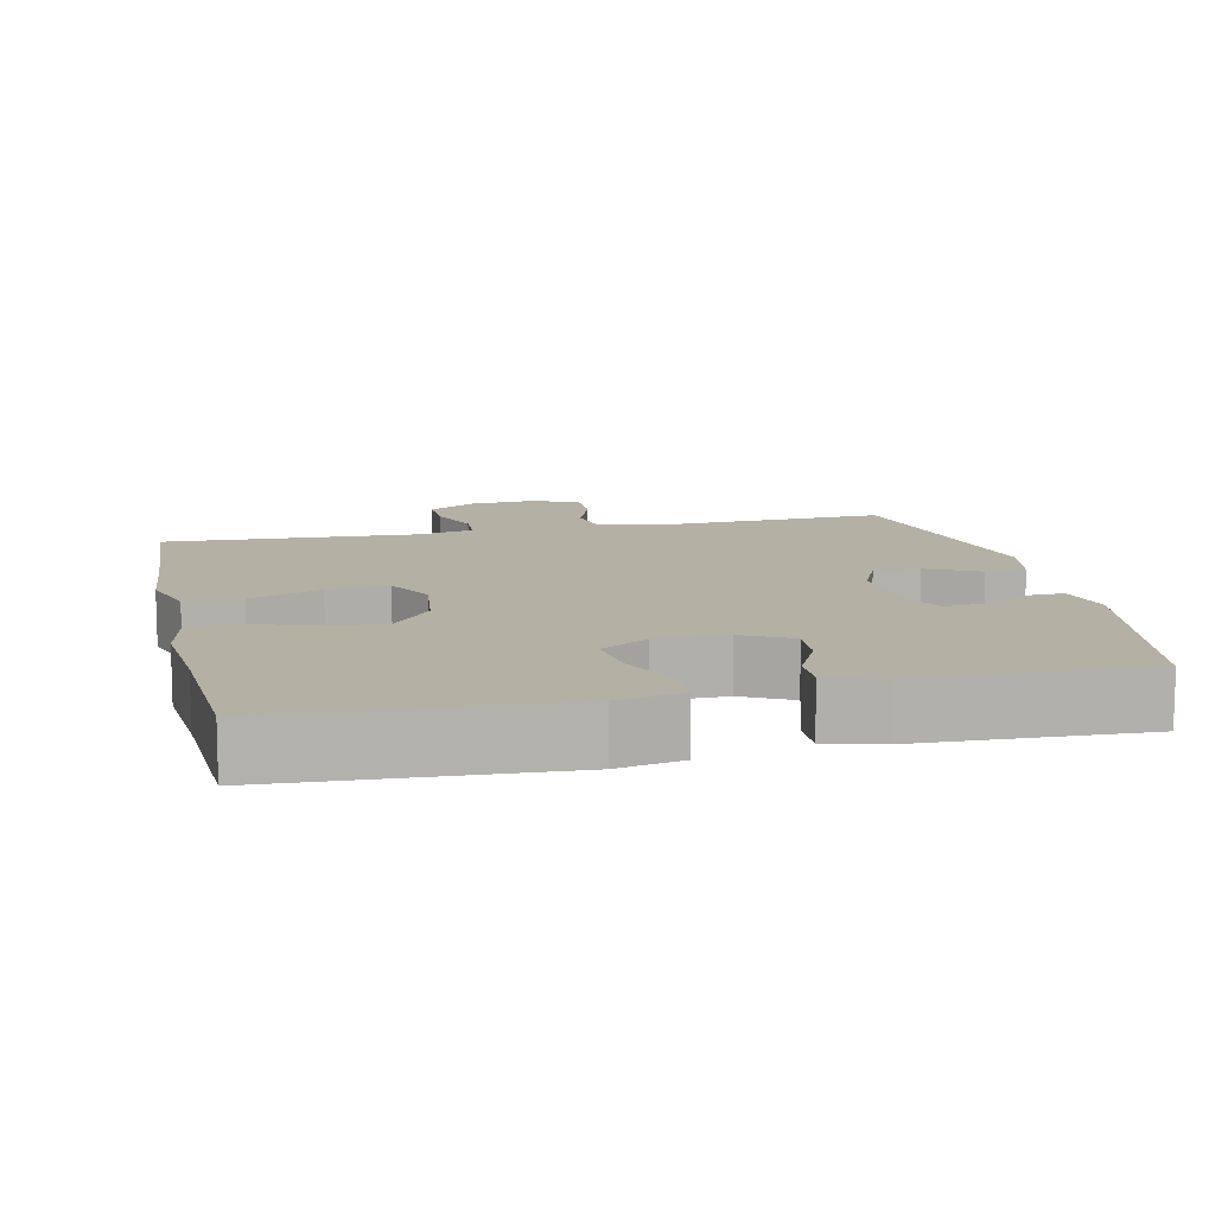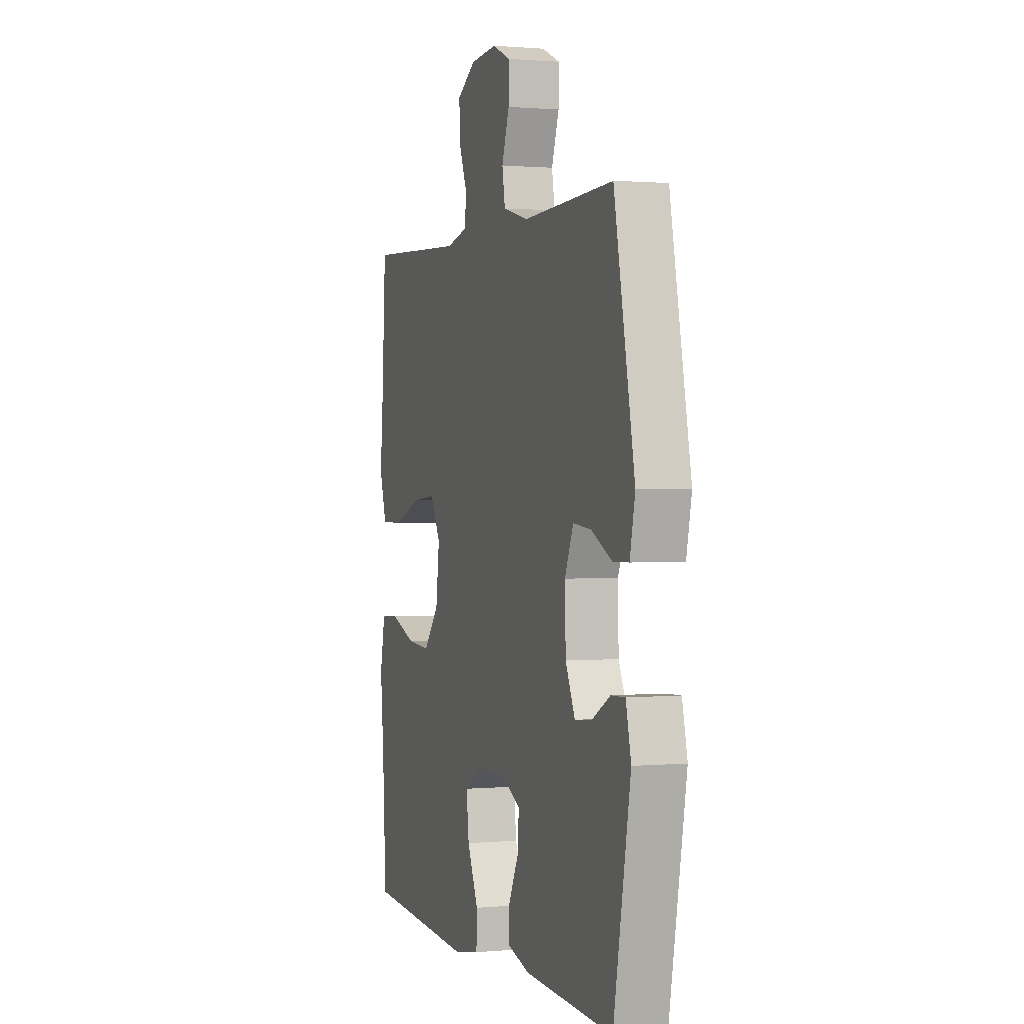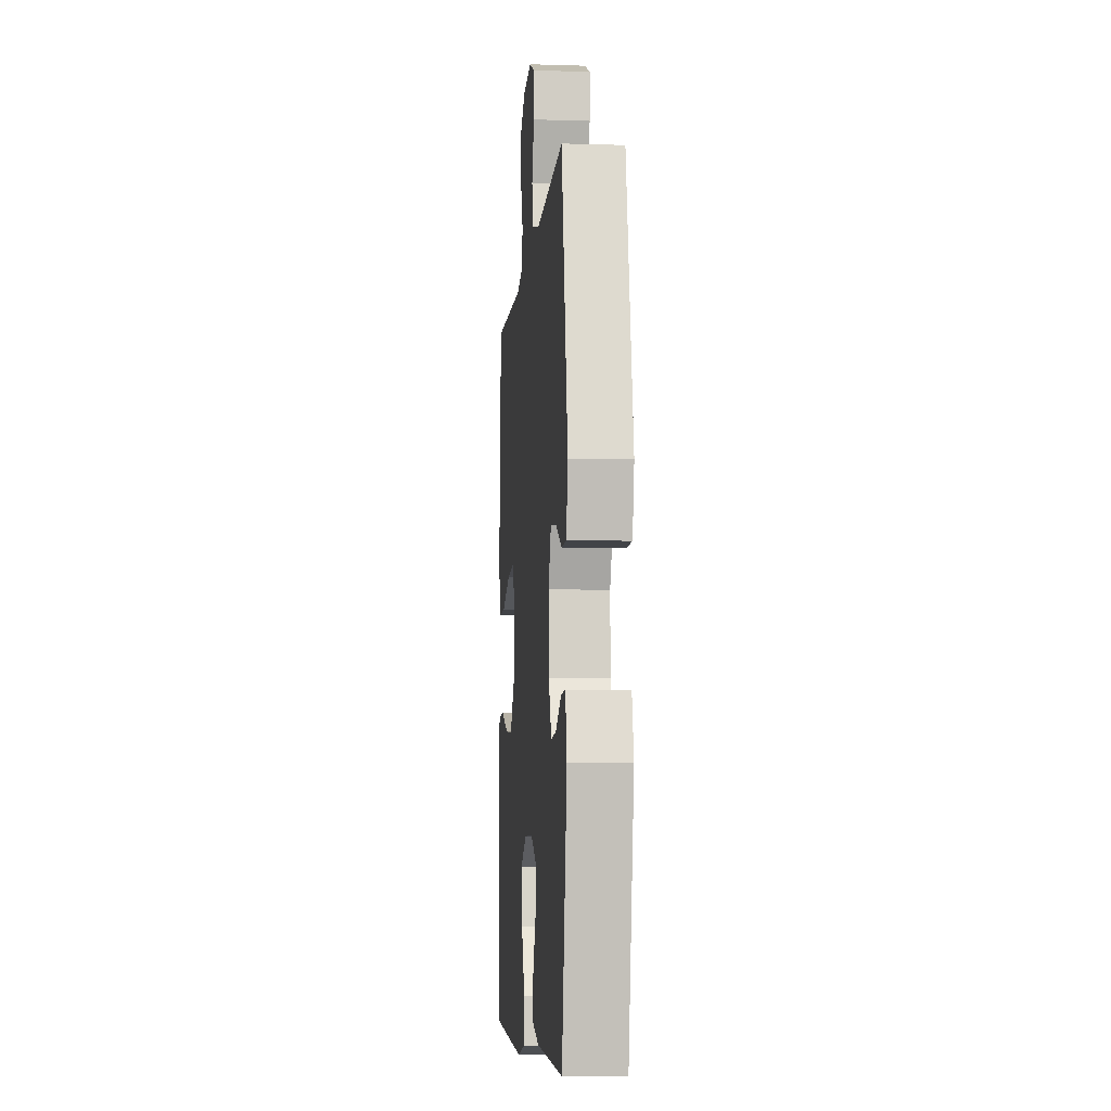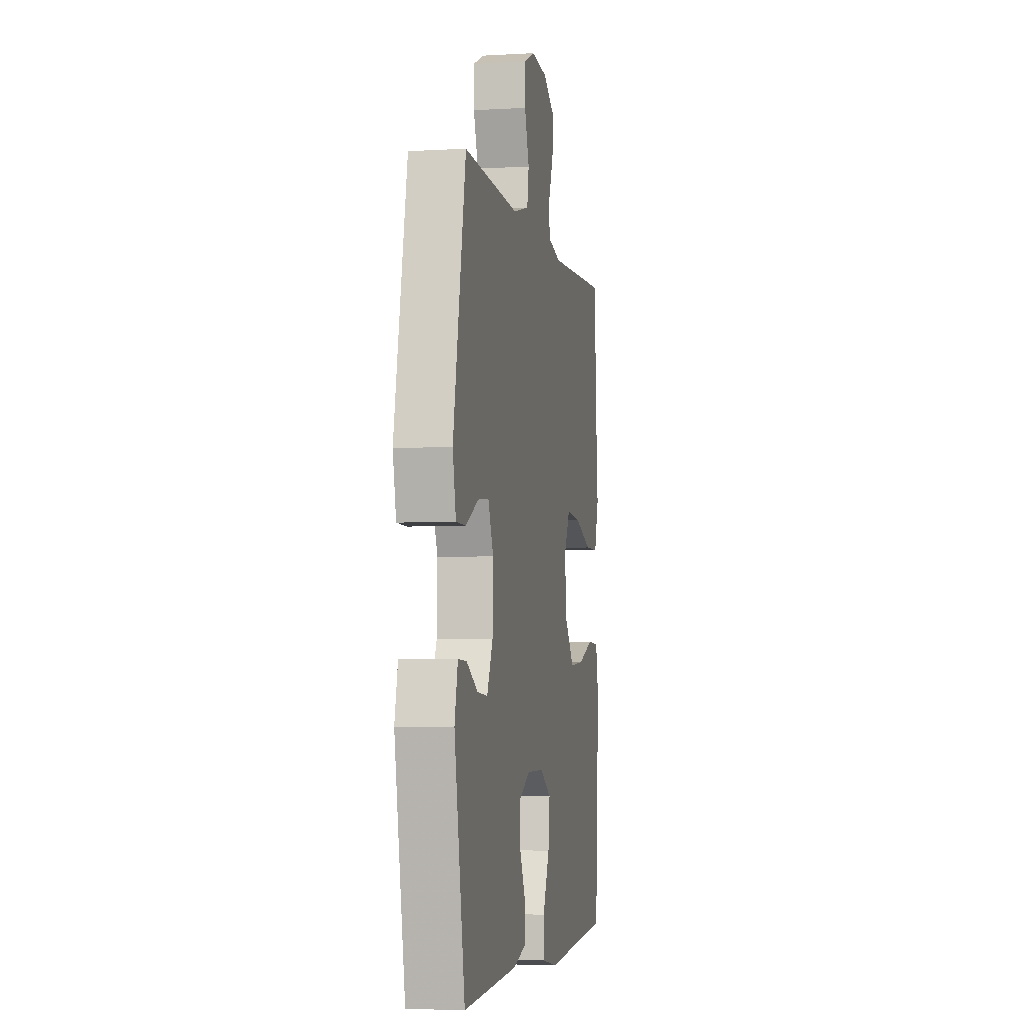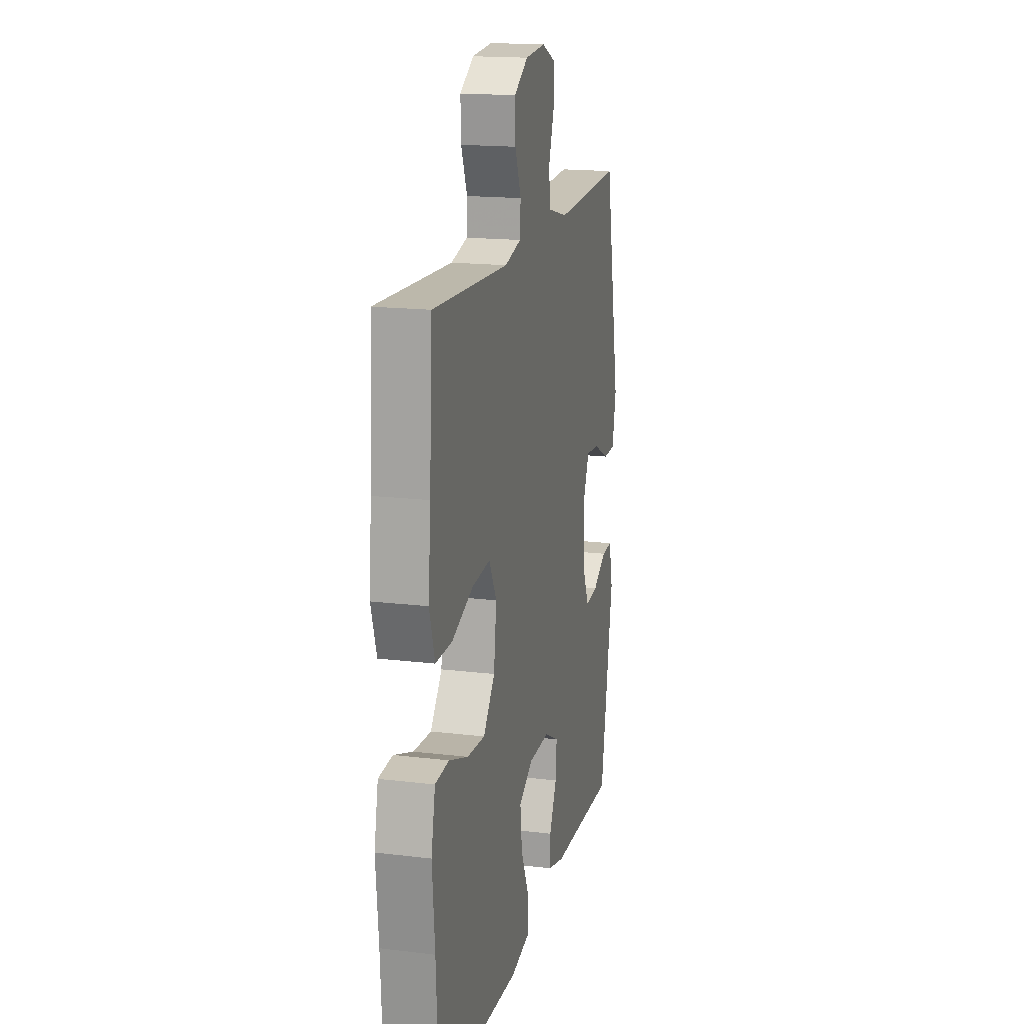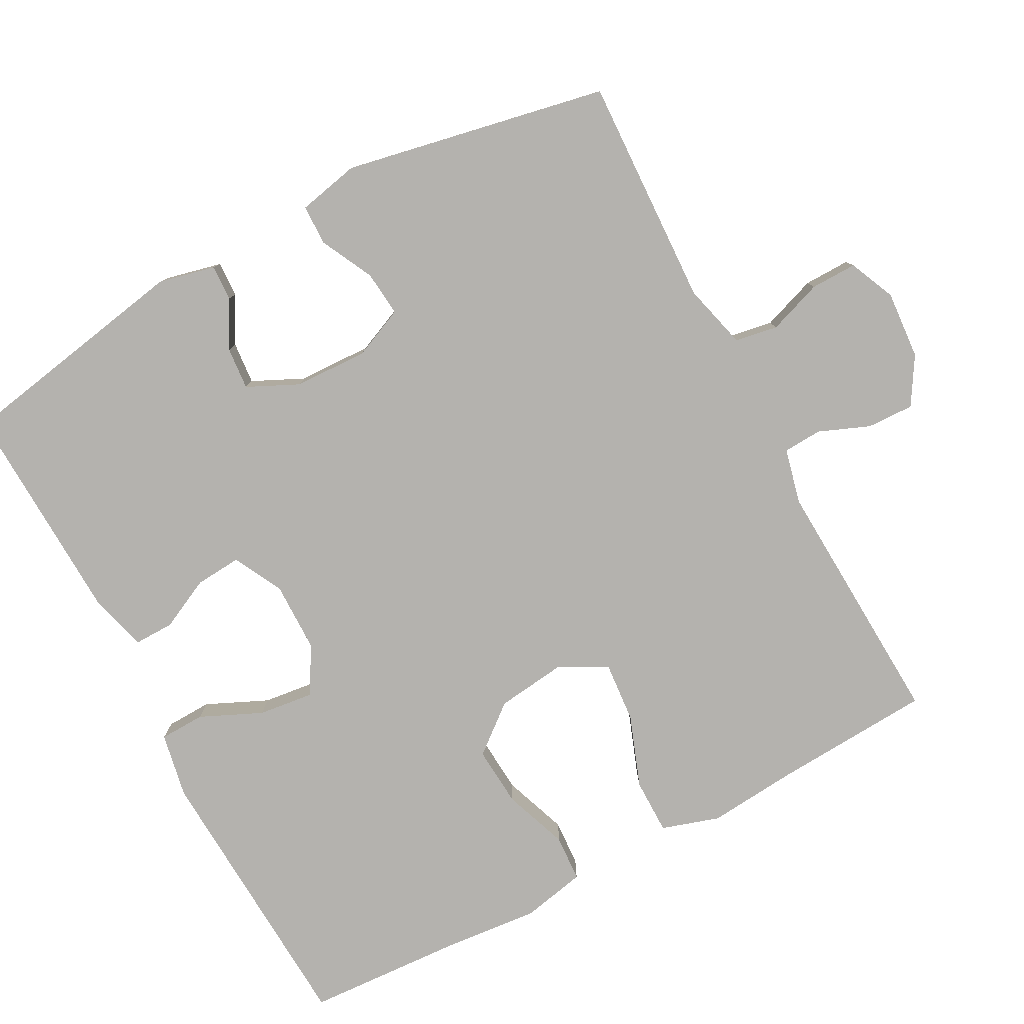
<metadata>
{"format":"obj","ext":"obj","renderer":"f3d","projection":"perspective","resolution":1024,"background":"white","views":[{"elev":11.4,"azim":167.4,"up":"+Y"},{"elev":1.0,"azim":-108.5,"up":"+Z"},{"elev":-7.0,"azim":-95.0,"up":"+Z"},{"elev":-4.1,"azim":-79.3,"up":"+Z"},{"elev":17.2,"azim":103.6,"up":"+Z"},{"elev":-79.7,"azim":-61.9,"up":"+Y"}]}
</metadata>
<code>
v -0.5 0.07 0.5
v -0.187 0.07 0.487
v -0.098 0.07 0.51
v -0.088 0.07 0.568
v -0.114 0.07 0.642
v -0.115 0.07 0.705
v -0.052 0.07 0.733
v 0.041 0.07 0.726
v 0.105 0.07 0.687
v 0.103 0.07 0.623
v 0.075 0.07 0.554
v 0.078 0.07 0.501
v 0.153 0.07 0.483
v 0.5 0.07 0.5
v 0.513 0.07 0.284
v 0.524 0.07 0.161
v 0.499 0.07 0.082
v 0.423 0.07 0.082
v 0.325 0.07 0.118
v 0.242 0.07 0.125
v 0.207 0.07 0.06
v 0.219 0.07 -0.036
v 0.272 0.07 -0.101
v 0.354 0.07 -0.095
v 0.442 0.07 -0.063
v 0.506 0.07 -0.067
v 0.524 0.07 -0.154
v 0.512 0.07 -0.286
v 0.5 0.07 -0.5
v 0.116 0.07 -0.521
v 0.027 0.07 -0.504
v 0.025 0.07 -0.442
v 0.063 0.07 -0.358
v 0.072 0.07 -0.283
v 0.008 0.07 -0.245
v -0.089 0.07 -0.244
v -0.156 0.07 -0.279
v -0.151 0.07 -0.342
v -0.117 0.07 -0.412
v -0.116 0.07 -0.467
v -0.193 0.07 -0.488
v -0.5 0.07 -0.5
v -0.559 0.07 -0.176
v -0.541 0.07 -0.099
v -0.492 0.07 -0.101
v -0.428 0.07 -0.137
v -0.37 0.07 -0.142
v -0.337 0.07 -0.072
v -0.334 0.07 0.029
v -0.364 0.07 0.098
v -0.426 0.07 0.092
v -0.498 0.07 0.056
v -0.553 0.07 0.057
v -0.571 0.07 0.141
v -0.5 0 0.5
v -0.187 0 0.487
v -0.098 0 0.51
v -0.088 0 0.568
v -0.114 0 0.642
v -0.115 0 0.705
v -0.052 0 0.733
v 0.041 0 0.726
v 0.105 0 0.687
v 0.103 0 0.623
v 0.075 0 0.554
v 0.078 0 0.501
v 0.153 0 0.483
v 0.5 0 0.5
v 0.513 0 0.284
v 0.524 0 0.161
v 0.499 0 0.082
v 0.423 0 0.082
v 0.325 0 0.118
v 0.242 0 0.125
v 0.207 0 0.06
v 0.219 0 -0.036
v 0.272 0 -0.101
v 0.354 0 -0.095
v 0.442 0 -0.063
v 0.506 0 -0.067
v 0.524 0 -0.154
v 0.512 0 -0.286
v 0.5 0 -0.5
v 0.116 0 -0.521
v 0.027 0 -0.504
v 0.025 0 -0.442
v 0.063 0 -0.358
v 0.072 0 -0.283
v 0.008 0 -0.245
v -0.089 0 -0.244
v -0.156 0 -0.279
v -0.151 0 -0.342
v -0.117 0 -0.412
v -0.116 0 -0.467
v -0.193 0 -0.488
v -0.5 0 -0.5
v -0.559 0 -0.176
v -0.541 0 -0.099
v -0.492 0 -0.101
v -0.428 0 -0.137
v -0.37 0 -0.142
v -0.337 0 -0.072
v -0.334 0 0.029
v -0.364 0 0.098
v -0.426 0 0.092
v -0.498 0 0.056
v -0.553 0 0.057
v -0.571 0 0.141
f 51 52 53 54
f 50 51 54 1
f 49 50 1 2
f 48 49 2 3
f 43 44 45 46
f 43 46 47
f 42 43 47
f 41 42 47 48
f 38 39 40 41
f 37 38 41 48
f 30 31 32 33
f 28 29 30 33
f 28 33 34
f 27 28 34 35
f 24 25 26 27
f 23 24 27 35
f 16 17 18 19
f 15 16 19 20
f 13 14 15 20
f 12 13 20 21
f 8 9 10 11
f 8 11 12
f 7 8 12
f 4 5 6 7
f 3 4 7 12
f 36 37 48 3
f 22 23 35 36
f 21 22 36
f 3 12 21 36
f 108 107 106 105
f 55 108 105 104
f 56 55 104 103
f 57 56 103 102
f 100 99 98 97
f 101 100 97
f 101 97 96
f 102 101 96 95
f 95 94 93 92
f 102 95 92 91
f 87 86 85 84
f 87 84 83 82
f 88 87 82
f 89 88 82 81
f 81 80 79 78
f 89 81 78 77
f 73 72 71 70
f 74 73 70 69
f 74 69 68 67
f 75 74 67 66
f 65 64 63 62
f 66 65 62
f 66 62 61
f 61 60 59 58
f 66 61 58 57
f 57 102 91 90
f 90 89 77 76
f 90 76 75
f 90 75 66 57
f 1 55 56 2
f 2 56 57 3
f 3 57 58 4
f 4 58 59 5
f 5 59 60 6
f 6 60 61 7
f 7 61 62 8
f 8 62 63 9
f 9 63 64 10
f 10 64 65 11
f 11 65 66 12
f 12 66 67 13
f 13 67 68 14
f 14 68 69 15
f 15 69 70 16
f 16 70 71 17
f 17 71 72 18
f 18 72 73 19
f 19 73 74 20
f 20 74 75 21
f 21 75 76 22
f 22 76 77 23
f 23 77 78 24
f 24 78 79 25
f 25 79 80 26
f 26 80 81 27
f 27 81 82 28
f 28 82 83 29
f 29 83 84 30
f 30 84 85 31
f 31 85 86 32
f 32 86 87 33
f 33 87 88 34
f 34 88 89 35
f 35 89 90 36
f 36 90 91 37
f 37 91 92 38
f 38 92 93 39
f 39 93 94 40
f 40 94 95 41
f 41 95 96 42
f 42 96 97 43
f 43 97 98 44
f 44 98 99 45
f 45 99 100 46
f 46 100 101 47
f 47 101 102 48
f 48 102 103 49
f 49 103 104 50
f 50 104 105 51
f 51 105 106 52
f 52 106 107 53
f 53 107 108 54
f 54 108 55 1

</code>
